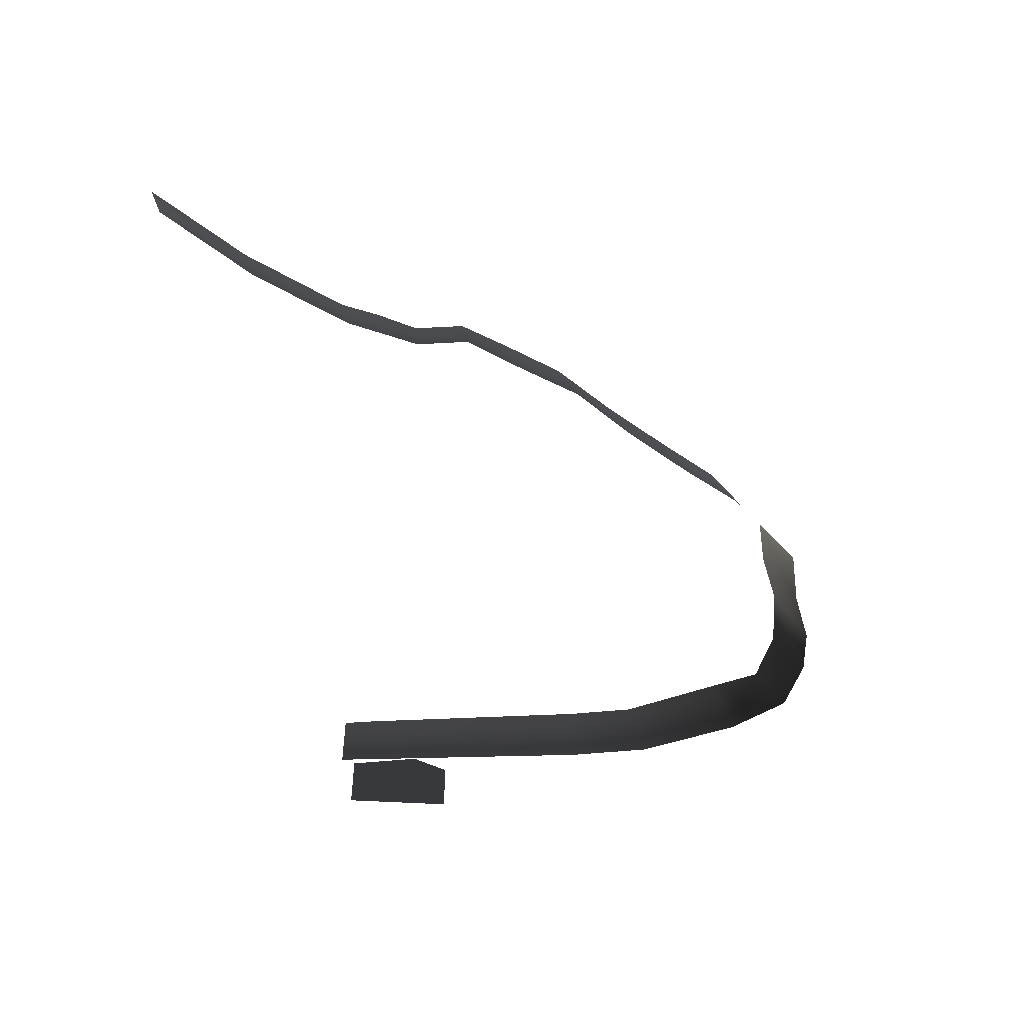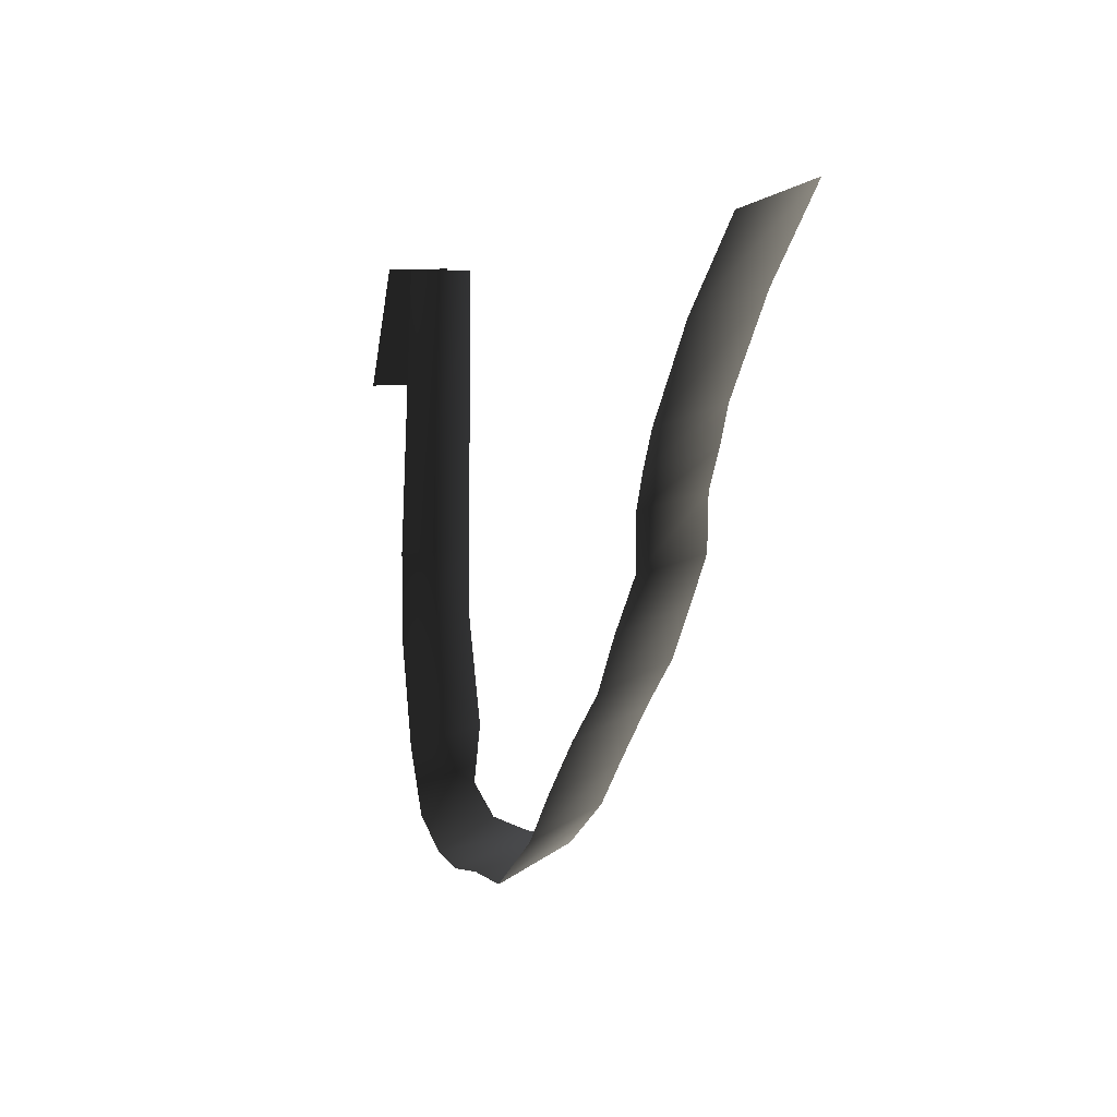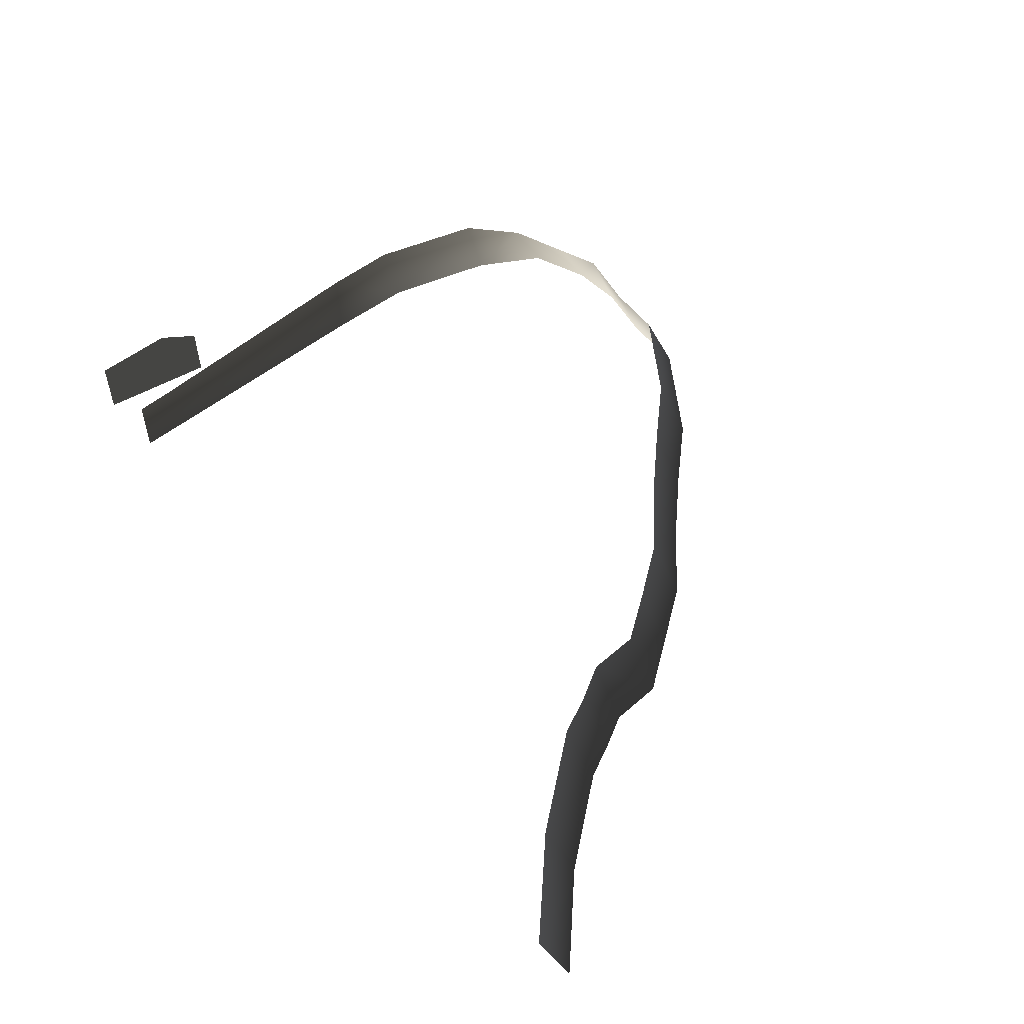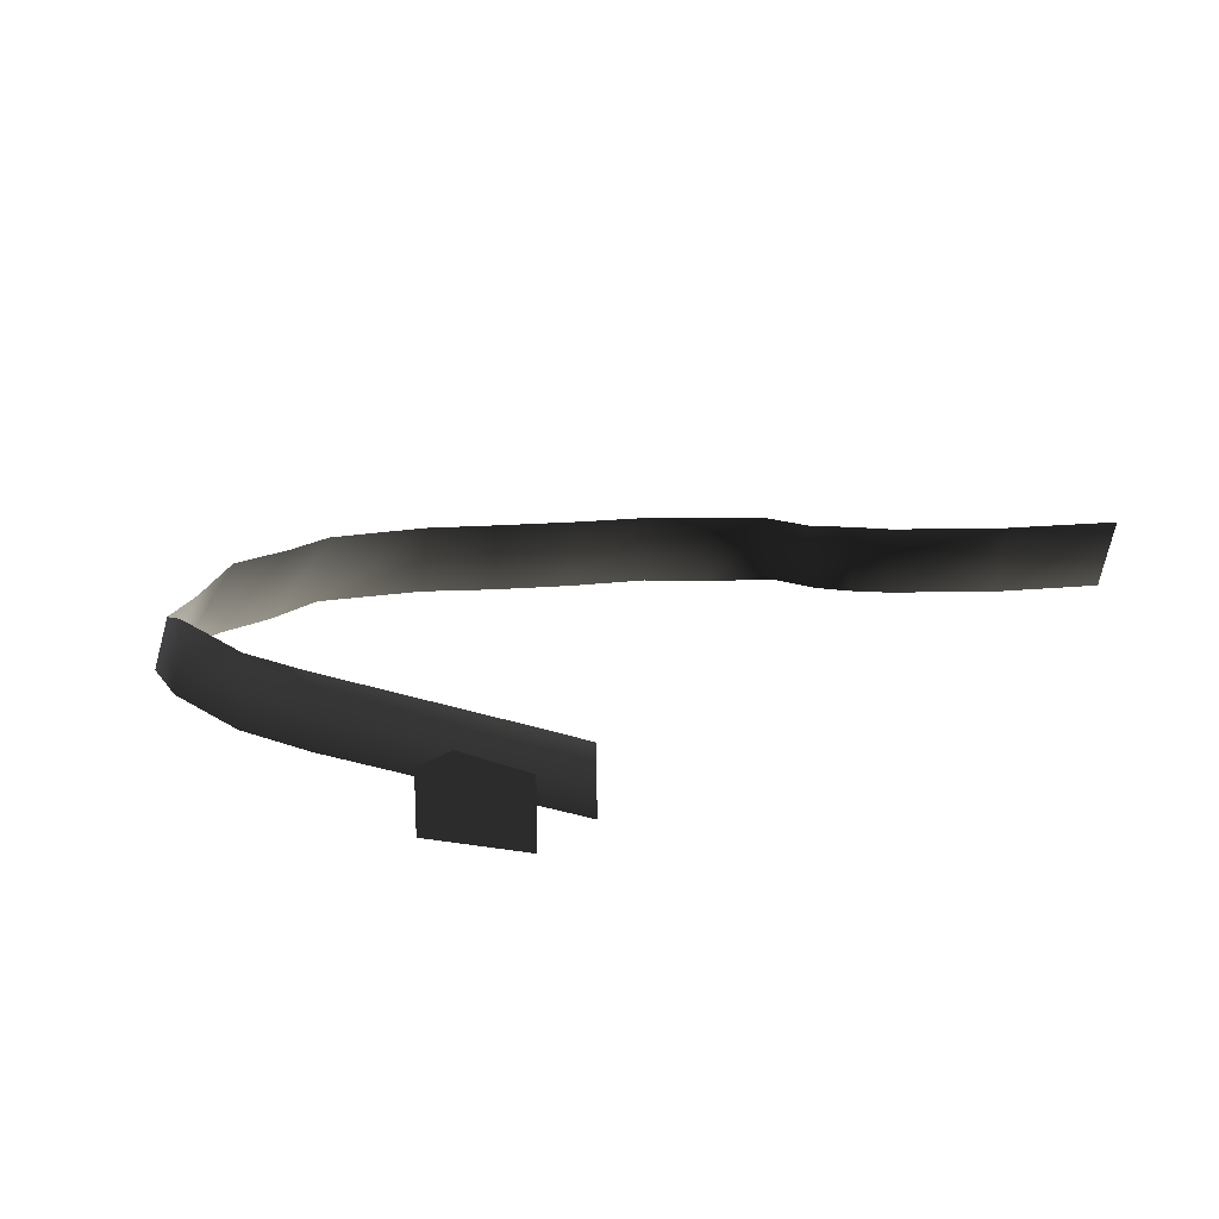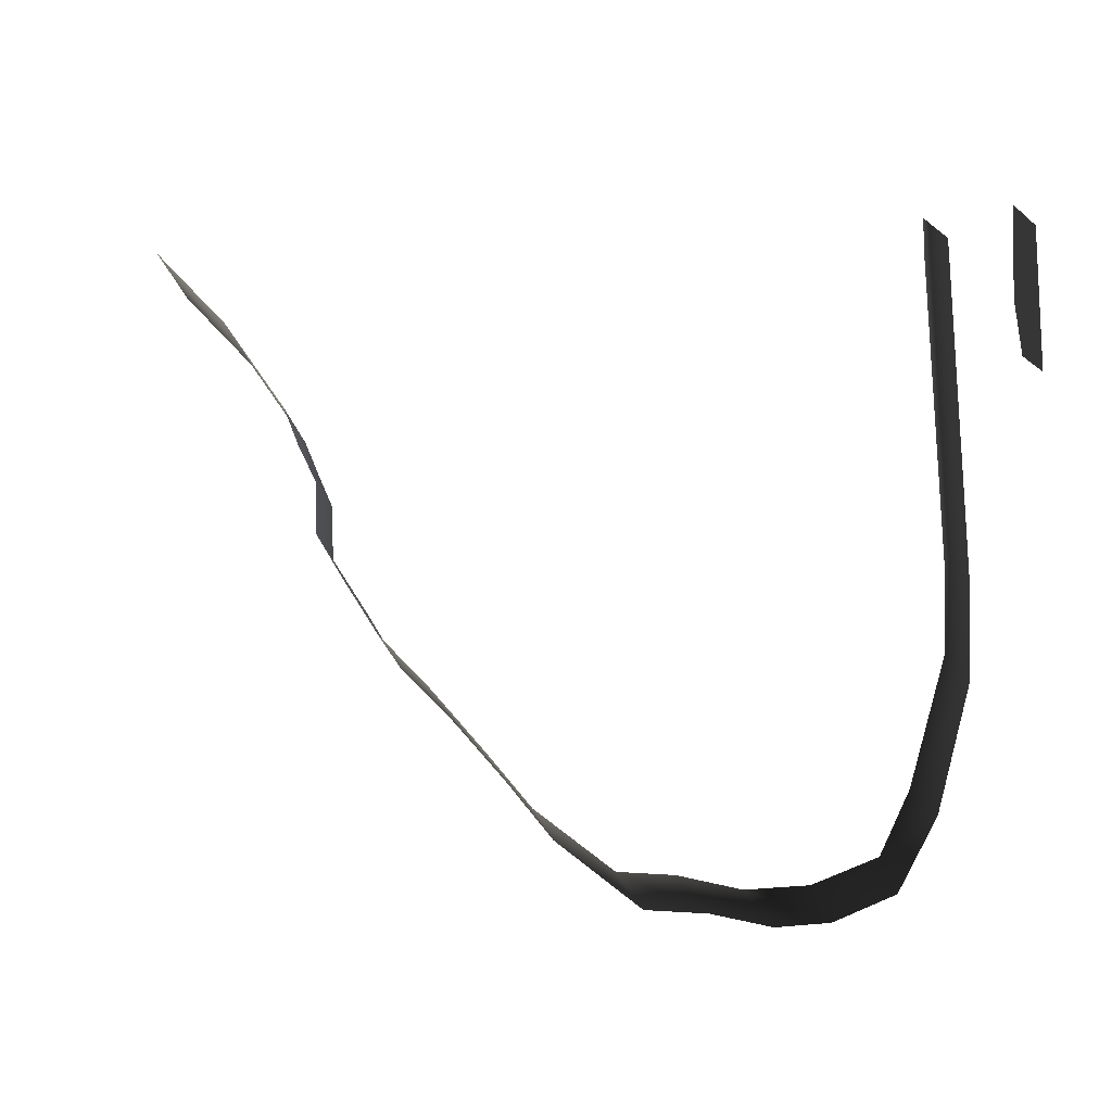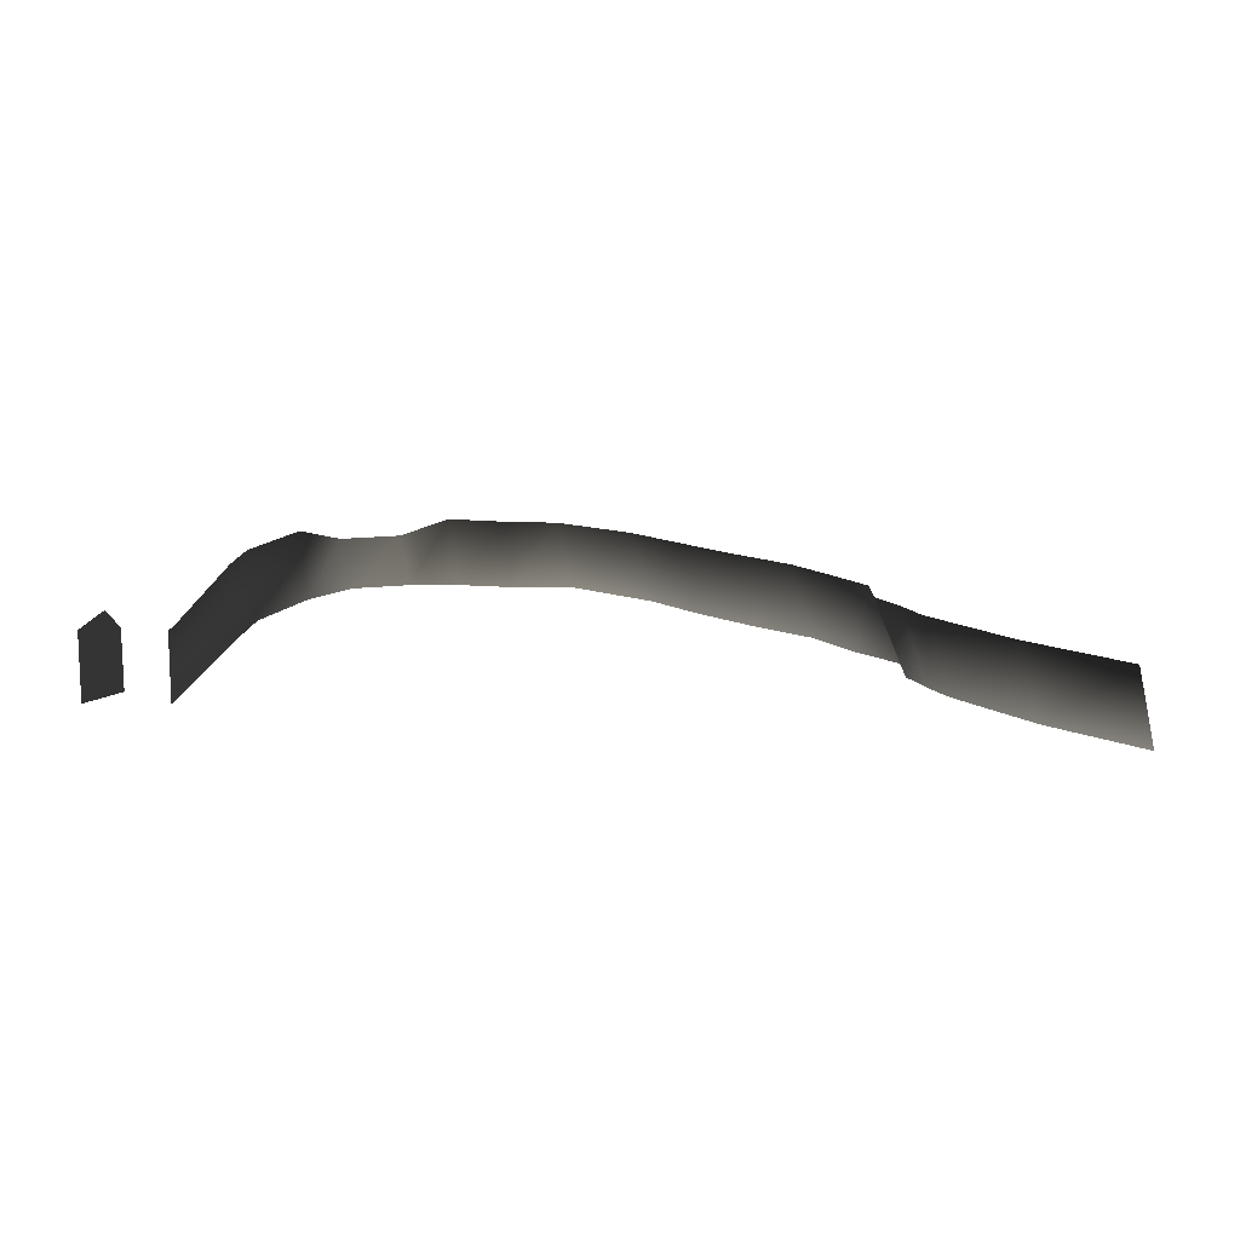
<metadata>
{"format":"obj","ext":"obj","renderer":"f3d","projection":"perspective","resolution":1024,"background":"white","views":[{"elev":-50.2,"azim":-84.7,"up":"+Z"},{"elev":8.0,"azim":-110.7,"up":"+Y"},{"elev":54.3,"azim":-130.7,"up":"+Z"},{"elev":18.6,"azim":125.4,"up":"+Z"},{"elev":-9.7,"azim":27.9,"up":"+Y"},{"elev":12.5,"azim":-177.4,"up":"+Z"}]}
</metadata>
<code>
v -332.9 -498.2 -7.035
v -305.1 -517.5 -7.035
v -308.8 -528.1 -33.19
v -340 -506.3 -33.67
v -349.7 -480.1 -7.035
v -357.3 -487.3 -33.98
v -369.7 -459.5 -7.035
v -377.1 -467 -33.93
v -388.4 -442.1 -7.035
v -396.5 -449.1 -33.69
v -401.3 -424 -7.035
v -409.9 -430 -33.98
v -412.3 -407.9 -7.035
v -422.9 -411.4 -33.17
v -412.9 -390.4 -7.035
v -423.6 -393.4 -33.3
v -420 -377.5 -7.035
v -429.5 -382.3 -33.88
v -425.8 -364.6 -7.035
v -435.1 -370.2 -33.64
v -450.3 -333 -7.035
v -458.3 -340.1 -33.79
v -479.3 -304.7 -7.035
v -486.1 -312.9 -33.73
v -285.8 -518.8 -7.035
v -287.3 -529.4 -33.78
v -266.6 -533.6 -33.99
v -264.5 -523.3 -7.035
v -248.4 -532.3 -33.94
v -246.4 -522.1 -13.16
v -227.9 -524.4 -33.78
v -225.5 -514.5 -13.16
v -215.1 -502.2 -33.5
v -213.9 -496.3 -7.017
v -204.3 -464.3 -33.04
v -202.7 -459 -6.994
v -204.3 -464.3 -33.04
v -202.7 -459 -6.994
v -202.2 -433.5 -6.977
v -203.4 -433.5 -32.67
v -205.5 -345.1 -6.919
v -205.6 -332.9 -29.01
v -205.6 -332.9 -6.911
v -180.4 -374.9 -15.7
v -180.5 -374.9 -36.02
v -179.1 -332.9 -29.01
v -179.7 -360.6 -6.929
v -179.1 -332.9 -6.911
g Terrain_Main.008_35939_402
f 1 3 2
f 1 4 3
f 5 4 1
f 5 6 4
f 7 6 5
f 7 8 6
f 9 8 7
f 9 10 8
f 11 10 9
f 11 12 10
f 13 12 11
f 13 14 12
f 15 14 13
f 15 16 14
f 17 16 15
f 17 18 16
f 19 18 17
f 19 20 18
f 21 20 19
f 21 22 20
f 23 22 21
f 23 24 22
f 2 26 25
f 2 3 26
f 25 26 27
f 25 27 28
f 28 27 29
f 28 29 30
f 30 29 31
f 30 31 32
f 32 31 33
f 32 33 34
f 34 33 35
f 34 35 36
f 37 39 38
f 37 40 39
f 40 41 39
f 41 40 42
f 41 42 43
f 44 46 45
f 46 44 47
f 46 47 48

</code>
